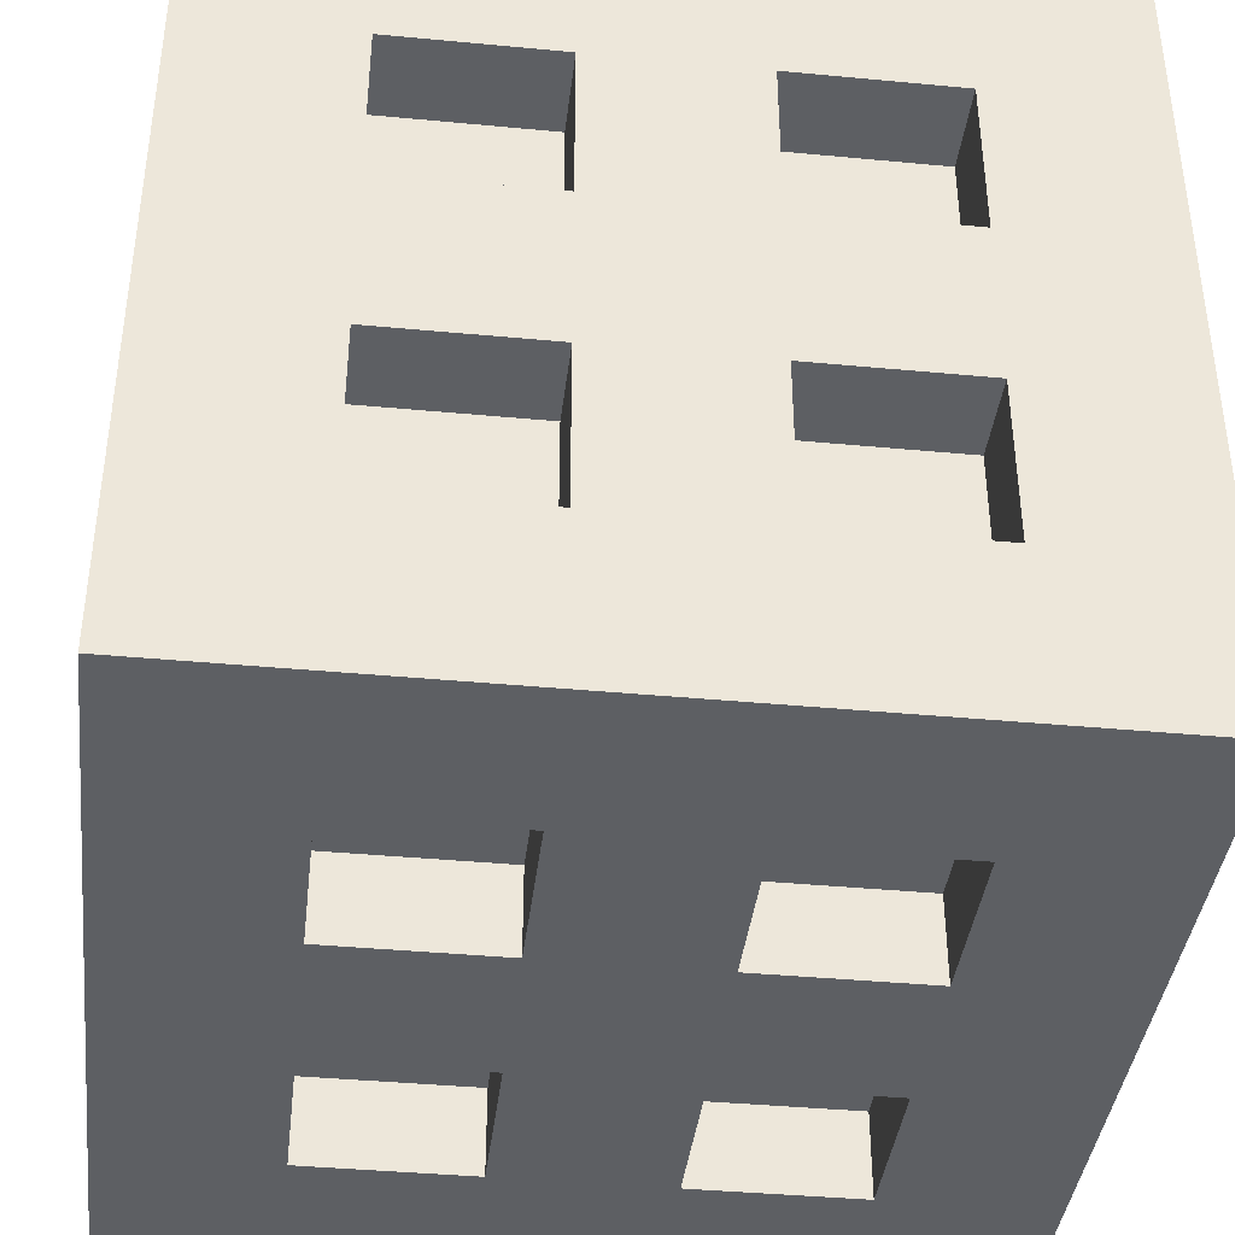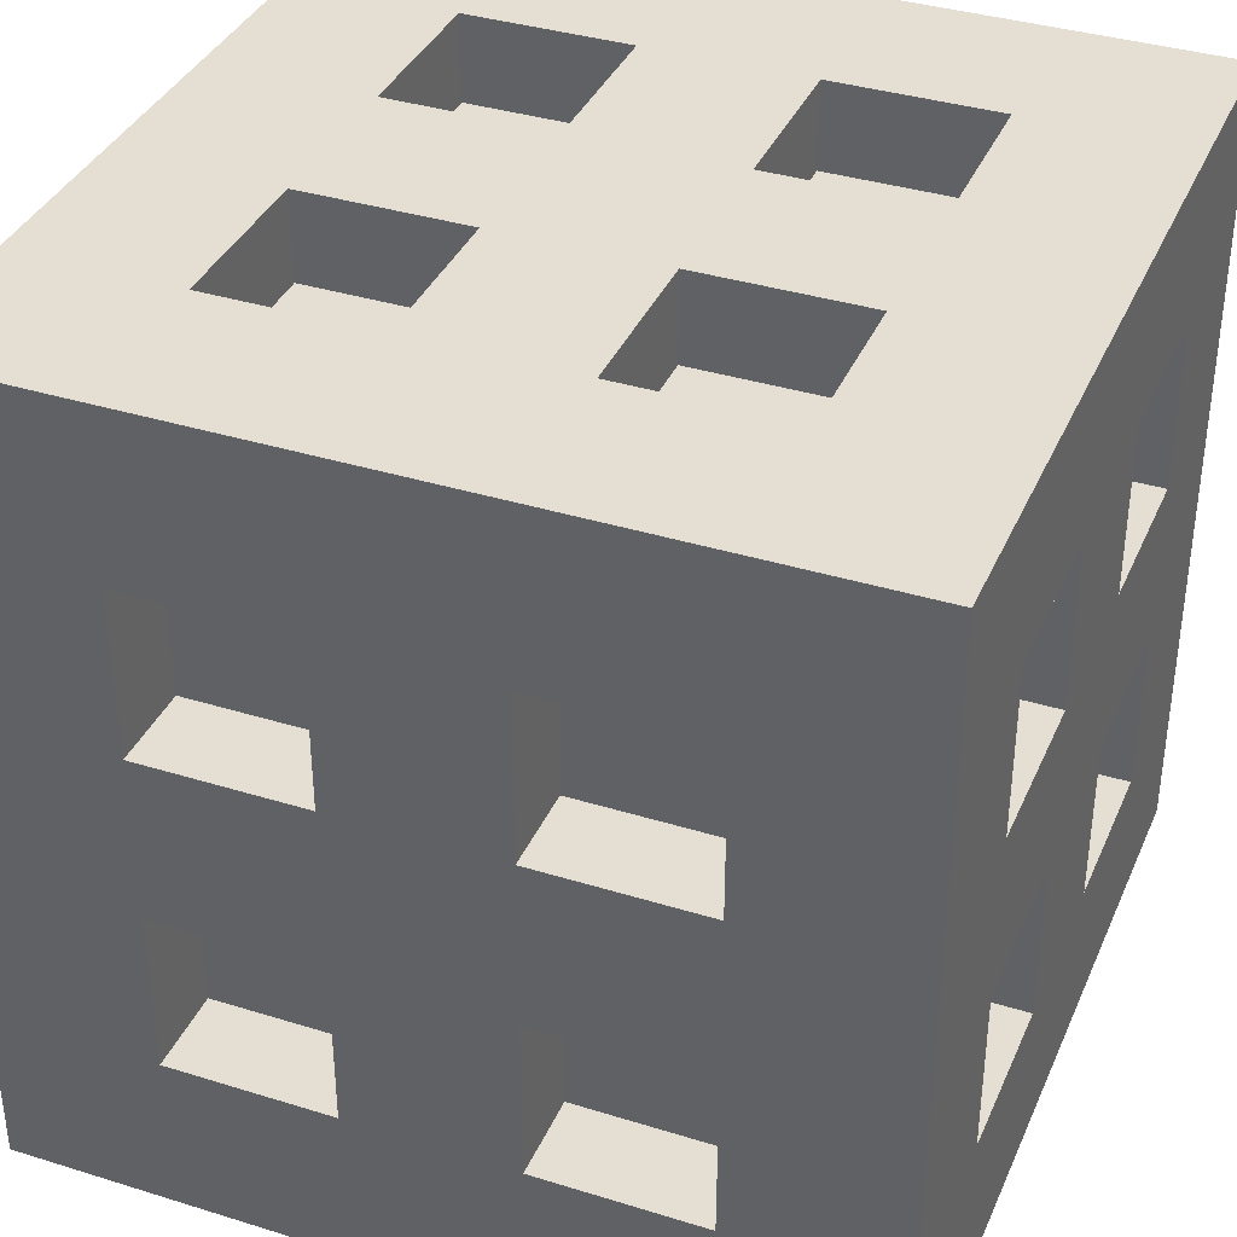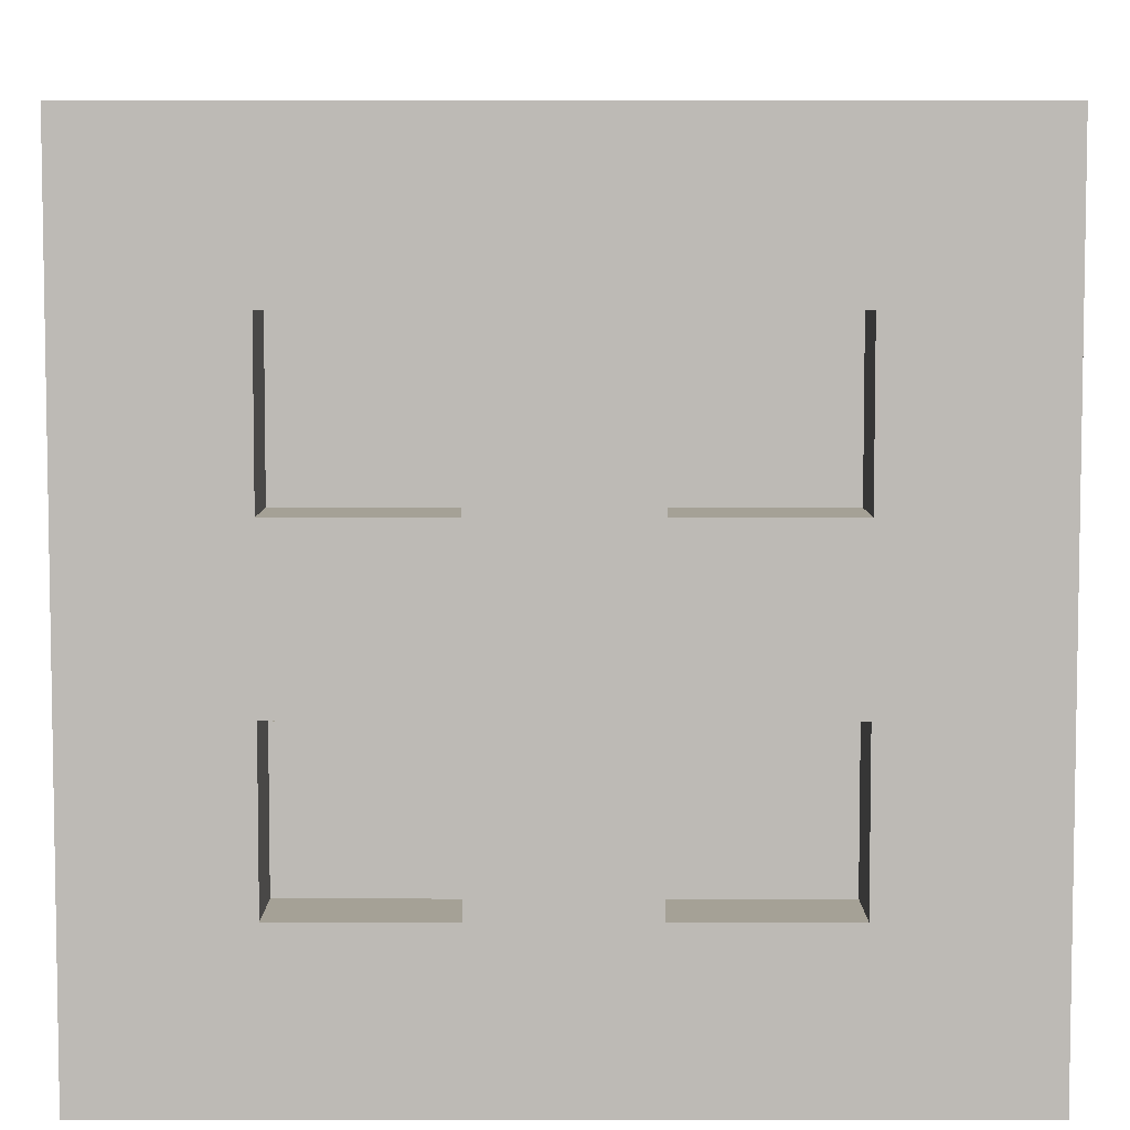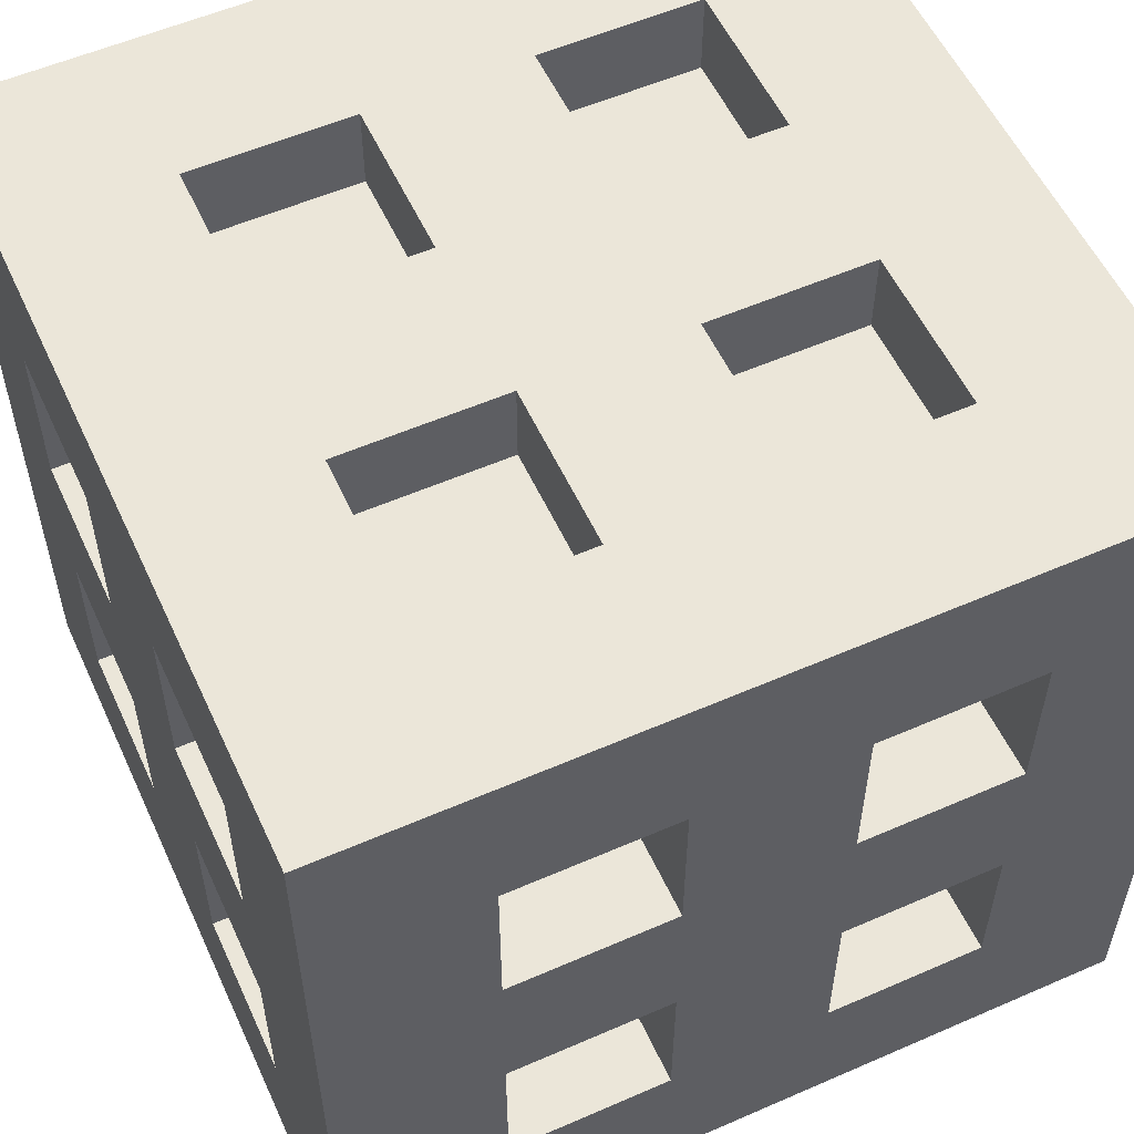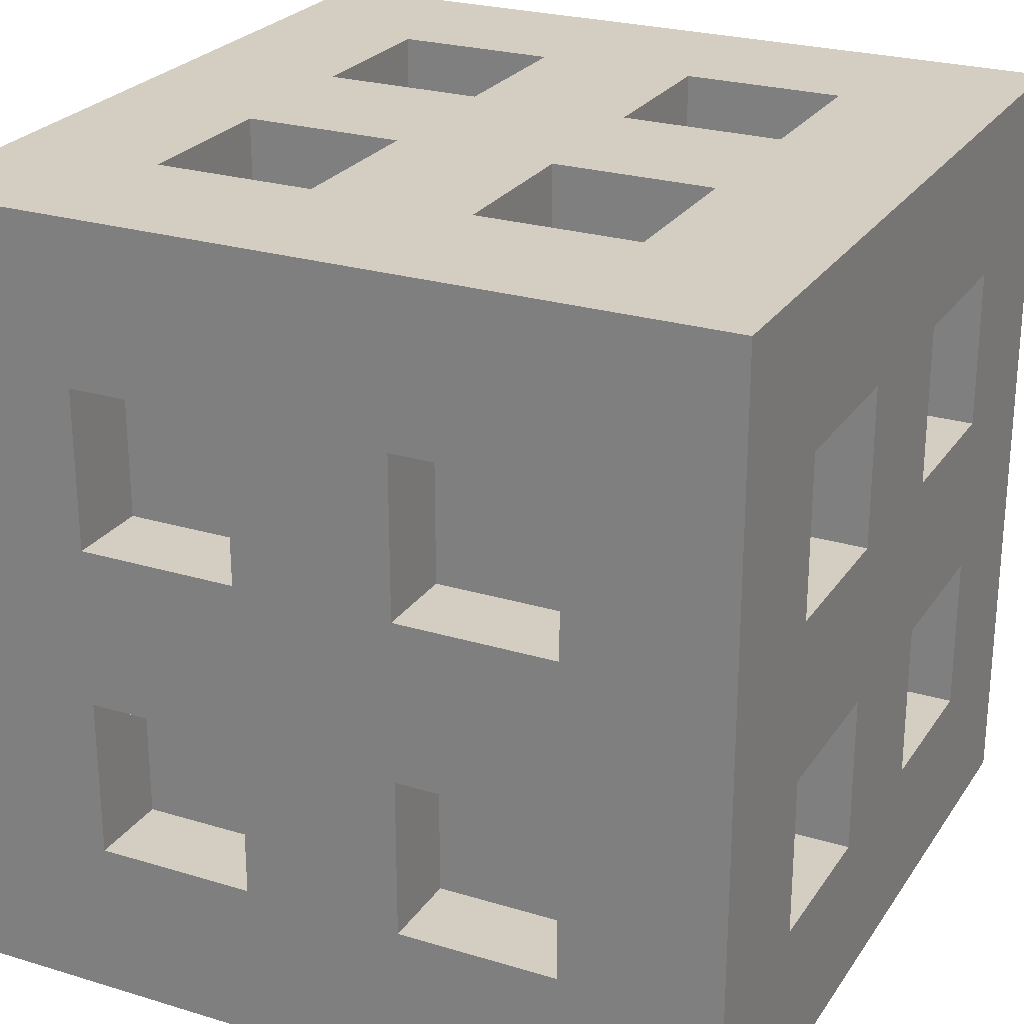
<metadata>
{"format":"obj","ext":"obj","renderer":"f3d","projection":"perspective","resolution":1024,"background":"white","views":[{"elev":-39.8,"azim":-6.7,"up":"+Y"},{"elev":37.0,"azim":111.8,"up":"+Y"},{"elev":6.1,"azim":0.1,"up":"+Z"},{"elev":55.8,"azim":-24.6,"up":"+Z"},{"elev":25.2,"azim":26.1,"up":"+Z"}]}
</metadata>
<code>
o Cube
v 1 -1 -1
v 1 -1 1
v -1 -1 1
v -1 -1 -1
v 1 1 -1
v 1 1 1
v -1 1 1
v -1 1 -1
v 1 -1 -0.6
v 1 -1 -0.2
v 1 -1 0.2
v 1 -1 0.6
v 0.6 -1 -1
v 0.2 -1 -1
v -0.2 -1 -1
v -0.6 -1 -1
v 1 -0.6 -1
v 1 -0.2 -1
v 1 0.2 -1
v 1 0.6 -1
v 0.6 -1 1
v 0.2 -1 1
v -0.2 -1 1
v -0.6 -1 1
v 1 -0.6 1
v 1 -0.2 1
v 1 0.2 1
v 1 0.6 1
v -1 -1 0.6
v -1 -1 0.2
v -1 -1 -0.2
v -1 -1 -0.6
v -1 -0.6 1
v -1 -0.2 1
v -1 0.2 1
v -1 0.6 1
v -1 -0.6 -1
v -1 -0.2 -1
v -1 0.2 -1
v -1 0.6 -1
v 1 1 -0.6
v 1 1 -0.2
v 1 1 0.2
v 1 1 0.6
v 0.6 1 -1
v 0.2 1 -1
v -0.2 1 -1
v -0.6 1 -1
v 0.6 1 1
v 0.2 1 1
v -0.2 1 1
v -0.6 1 1
v -1 1 0.6
v -1 1 0.2
v -1 1 -0.2
v -1 1 -0.6
v 0.6 0.6 -1
v 0.2 0.6 -1
v -0.2 0.6 -1
v -0.6 0.6 -1
v 0.6 0.2 -1
v 0.2 0.2 -1
v -0.2 0.2 -1
v -0.6 0.2 -1
v 0.6 -0.2 -1
v 0.2 -0.2 -1
v -0.2 -0.2 -1
v -0.6 -0.2 -1
v 0.6 -0.6 -1
v 0.2 -0.6 -1
v -0.2 -0.6 -1
v -0.6 -0.6 -1
v -1 -0.6 0.6
v -1 -0.6 0.2
v -1 -0.6 -0.2
v -1 -0.6 -0.6
v -1 -0.2 0.6
v -1 -0.2 0.2
v -1 -0.2 -0.2
v -1 -0.2 -0.6
v -1 0.2 0.6
v -1 0.2 0.2
v -1 0.2 -0.2
v -1 0.2 -0.6
v -1 0.6 0.6
v -1 0.6 0.2
v -1 0.6 -0.2
v -1 0.6 -0.6
v 0.6 -0.6 1
v 0.2 -0.6 1
v -0.2 -0.6 1
v -0.6 -0.6 1
v 0.6 -0.2 1
v 0.2 -0.2 1
v -0.2 -0.2 1
v -0.6 -0.2 1
v 0.6 0.2 1
v 0.2 0.2 1
v -0.2 0.2 1
v -0.6 0.2 1
v 0.6 0.6 1
v 0.2 0.6 1
v -0.2 0.6 1
v -0.6 0.6 1
v 1 -0.6 -0.6
v 1 -0.6 -0.2
v 1 -0.6 0.2
v 1 -0.6 0.6
v 1 -0.2 -0.6
v 1 -0.2 -0.2
v 1 -0.2 0.2
v 1 -0.2 0.6
v 1 0.2 -0.6
v 1 0.2 -0.2
v 1 0.2 0.2
v 1 0.2 0.6
v 1 0.6 -0.6
v 1 0.6 -0.2
v 1 0.6 0.2
v 1 0.6 0.6
v 0.6 1 -0.6
v 0.6 1 -0.2
v 0.6 1 0.2
v 0.6 1 0.6
v 0.2 1 -0.6
v 0.2 1 -0.2
v 0.2 1 0.2
v 0.2 1 0.6
v -0.2 1 -0.6
v -0.2 1 -0.2
v -0.2 1 0.2
v -0.2 1 0.6
v -0.6 1 -0.6
v -0.6 1 -0.2
v -0.6 1 0.2
v -0.6 1 0.6
v 0.6 -1 -0.6
v 0.2 -1 -0.6
v -0.2 -1 -0.6
v -0.6 -1 -0.6
v 0.6 -1 -0.2
v 0.2 -1 -0.2
v -0.2 -1 -0.2
v -0.6 -1 -0.2
v 0.6 -1 0.2
v 0.2 -1 0.2
v -0.2 -1 0.2
v -0.6 -1 0.2
v 0.6 -1 0.6
v 0.2 -1 0.6
v -0.2 -1 0.6
v -0.6 -1 0.6
v 0.2672 -0.7938 -0.4939
v 0.6 0.6 -0.7908
v 0.6 0.2 -0.7908
v 0.2 0.2 -0.7908
v 0.2 0.6 -0.7908
v -0.2 0.6 -0.7908
v -0.2 0.2 -0.7908
v -0.6 0.2 -0.7908
v -0.6 0.6 -0.7908
v 0.6 -0.2 -0.7908
v 0.6 -0.6 -0.7908
v 0.2 -0.6 -0.7908
v 0.2 -0.2 -0.7908
v -0.2 -0.2 -0.7908
v -0.2 -0.6 -0.7908
v -0.6 -0.6 -0.7908
v -0.6 -0.2 -0.7908
v -0.7908 -0.6 0.6
v -0.7908 -0.2 0.6
v -0.7908 -0.2 0.2
v -0.7908 -0.6 0.2
v -0.7908 -0.6 -0.2
v -0.7908 -0.2 -0.2
v -0.7908 -0.2 -0.6
v -0.7908 -0.6 -0.6
v -0.7908 0.2 0.6
v -0.7908 0.6 0.6
v -0.7908 0.6 0.2
v -0.7908 0.2 0.2
v -0.7908 0.2 -0.2
v -0.7908 0.6 -0.2
v -0.7908 0.6 -0.6
v -0.7908 0.2 -0.6
v 0.6 -0.6 0.7908
v 0.6 -0.2 0.7908
v 0.2 -0.2 0.7908
v 0.2 -0.6 0.7908
v -0.2 -0.6 0.7908
v -0.2 -0.2 0.7908
v -0.6 -0.2 0.7908
v -0.6 -0.6 0.7908
v 0.6 0.2 0.7908
v 0.6 0.6 0.7908
v 0.2 0.6 0.7908
v 0.2 0.2 0.7908
v -0.2 0.2 0.7908
v -0.2 0.6 0.7908
v -0.6 0.6 0.7908
v -0.6 0.2 0.7908
v 0.7908 -0.6 -0.6
v 0.7908 -0.2 -0.6
v 0.7908 -0.2 -0.2
v 0.7908 -0.6 -0.2
v 0.7908 -0.6 0.2
v 0.7908 -0.2 0.2
v 0.7908 -0.2 0.6
v 0.7908 -0.6 0.6
v 0.7908 0.2 -0.6
v 0.7908 0.6 -0.6
v 0.7908 0.6 -0.2
v 0.7908 0.2 -0.2
v 0.7908 0.2 0.2
v 0.7908 0.6 0.2
v 0.7908 0.6 0.6
v 0.7908 0.2 0.6
v 0.6 0.7908 -0.6
v 0.2 0.7908 -0.6
v 0.2 0.7908 -0.2
v 0.6 0.7908 -0.2
v 0.6 0.7908 0.2
v 0.2 0.7908 0.2
v 0.2 0.7908 0.6
v 0.6 0.7908 0.6
v -0.2 0.7908 -0.6
v -0.6 0.7908 -0.6
v -0.6 0.7908 -0.2
v -0.2 0.7908 -0.2
v -0.2 0.7908 0.2
v -0.6 0.7908 0.2
v -0.6 0.7908 0.6
v -0.2 0.7908 0.6
v 0.6 -0.7908 -0.6
v 0.6 -0.7908 -0.2
v 0.2 -0.7908 -0.2
v 0.2 -0.7908 -0.6
v -0.2 -0.7908 -0.6
v -0.2 -0.7908 -0.2
v -0.6 -0.7908 -0.2
v -0.6 -0.7908 -0.6
v 0.6 -0.7908 0.2
v 0.6 -0.7908 0.6
v 0.2 -0.7908 0.6
v 0.2 -0.7908 0.2
v -0.2 -0.7908 0.2
v -0.2 -0.7908 0.6
v -0.6 -0.7908 0.6
v -0.6 -0.7908 0.2
f 24 29 152
f 136 7 52
f 44 28 120
f 52 36 104
f 56 40 88
f 72 4 37
f 60 8 48
f 64 40 60
f 68 39 64
f 72 38 68
f 20 45 5
f 57 46 45
f 46 59 47
f 47 60 48
f 19 57 20
f 62 59 58
f 18 61 19
f 65 62 61
f 62 67 63
f 67 64 63
f 17 65 18
f 70 67 66
f 1 69 17
f 13 70 69
f 14 71 70
f 15 72 71
f 32 37 4
f 80 37 76
f 84 38 80
f 88 39 84
f 3 73 29
f 73 30 29
f 74 31 30
f 31 76 32
f 34 73 33
f 78 75 74
f 35 77 34
f 81 78 77
f 82 79 78
f 79 84 80
f 36 81 35
f 86 83 82
f 7 85 36
f 53 86 85
f 54 87 86
f 55 88 87
f 92 3 24
f 96 33 92
f 100 34 96
f 104 35 100
f 25 21 2
f 89 22 21
f 90 23 22
f 91 24 23
f 26 89 25
f 94 91 90
f 27 93 26
f 97 94 93
f 98 95 94
f 99 96 95
f 28 97 27
f 102 99 98
f 6 101 28
f 49 102 101
f 50 103 102
f 51 104 103
f 108 2 12
f 112 25 108
f 116 26 112
f 120 27 116
f 17 9 1
f 105 10 9
f 106 11 10
f 107 12 11
f 18 105 17
f 110 107 106
f 19 109 18
f 113 110 109
f 114 111 110
f 115 112 111
f 20 113 19
f 118 115 114
f 5 117 20
f 41 118 117
f 42 119 118
f 43 120 119
f 124 6 44
f 128 49 124
f 128 51 50
f 136 51 132
f 45 41 5
f 121 42 41
f 122 43 42
f 43 124 44
f 46 121 45
f 126 123 122
f 47 125 46
f 125 130 126
f 126 131 127
f 131 128 127
f 48 129 47
f 130 135 131
f 48 56 133
f 133 55 134
f 134 54 135
f 135 53 136
f 140 4 16
f 140 31 32
f 148 31 144
f 152 30 148
f 1 137 13
f 13 138 14
f 14 139 15
f 139 16 15
f 10 137 9
f 142 139 138
f 11 141 10
f 141 146 142
f 142 147 143
f 147 144 143
f 12 145 11
f 150 147 146
f 2 149 12
f 149 22 150
f 22 151 150
f 23 152 151
f 155 157 154
f 155 57 61
f 156 61 62
f 157 62 58
f 154 58 57
f 159 161 158
f 63 158 59
f 160 63 64
f 161 64 60
f 158 60 59
f 163 165 162
f 163 65 69
f 164 69 70
f 165 70 66
f 162 66 65
f 167 169 166
f 167 67 71
f 168 71 72
f 169 72 68
f 166 68 67
f 171 173 170
f 171 73 77
f 172 77 78
f 173 78 74
f 170 74 73
f 175 177 174
f 79 174 75
f 176 79 80
f 177 80 76
f 75 177 76
f 179 181 178
f 179 81 85
f 180 85 86
f 181 86 82
f 178 82 81
f 183 185 182
f 183 83 87
f 184 87 88
f 185 88 84
f 182 84 83
f 187 189 186
f 187 89 93
f 188 93 94
f 189 94 90
f 186 90 89
f 191 193 190
f 95 190 91
f 192 95 96
f 193 96 92
f 190 92 91
f 195 197 194
f 195 97 101
f 196 101 102
f 197 102 98
f 194 98 97
f 199 201 198
f 199 99 103
f 104 199 103
f 201 104 100
f 198 100 99
f 203 205 202
f 203 105 109
f 204 109 110
f 205 110 106
f 202 106 105
f 207 209 206
f 207 107 111
f 208 111 112
f 209 112 108
f 206 108 107
f 211 213 210
f 211 113 117
f 212 117 118
f 213 118 114
f 113 213 114
f 215 217 214
f 215 115 119
f 216 119 120
f 217 120 116
f 115 217 116
f 219 221 218
f 219 121 125
f 220 125 126
f 221 126 122
f 218 122 121
f 223 225 222
f 223 123 127
f 224 127 128
f 225 128 124
f 222 124 123
f 227 229 226
f 227 129 133
f 228 133 134
f 229 134 130
f 226 130 129
f 231 233 230
f 231 131 135
f 232 135 136
f 233 136 132
f 230 132 131
f 234 236 237
f 235 137 141
f 236 141 142
f 237 142 138
f 234 138 137
f 239 241 238
f 239 139 143
f 240 143 144
f 241 144 140
f 238 140 139
f 243 245 242
f 243 145 149
f 244 149 150
f 245 150 146
f 242 146 145
f 247 249 246
f 247 147 151
f 248 151 152
f 249 152 148
f 246 148 147
f 24 3 29
f 136 53 7
f 44 6 28
f 52 7 36
f 56 8 40
f 72 16 4
f 60 40 8
f 64 39 40
f 68 38 39
f 72 37 38
f 20 57 45
f 57 58 46
f 46 58 59
f 47 59 60
f 19 61 57
f 62 63 59
f 18 65 61
f 65 66 62
f 62 66 67
f 67 68 64
f 17 69 65
f 70 71 67
f 1 13 69
f 13 14 70
f 14 15 71
f 15 16 72
f 32 76 37
f 80 38 37
f 84 39 38
f 88 40 39
f 3 33 73
f 73 74 30
f 74 75 31
f 31 75 76
f 34 77 73
f 78 79 75
f 35 81 77
f 81 82 78
f 82 83 79
f 79 83 84
f 36 85 81
f 86 87 83
f 7 53 85
f 53 54 86
f 54 55 87
f 55 56 88
f 92 33 3
f 96 34 33
f 100 35 34
f 104 36 35
f 25 89 21
f 89 90 22
f 90 91 23
f 91 92 24
f 26 93 89
f 94 95 91
f 27 97 93
f 97 98 94
f 98 99 95
f 99 100 96
f 28 101 97
f 102 103 99
f 6 49 101
f 49 50 102
f 50 51 103
f 51 52 104
f 108 25 2
f 112 26 25
f 116 27 26
f 120 28 27
f 17 105 9
f 105 106 10
f 106 107 11
f 107 108 12
f 18 109 105
f 110 111 107
f 19 113 109
f 113 114 110
f 114 115 111
f 115 116 112
f 20 117 113
f 118 119 115
f 5 41 117
f 41 42 118
f 42 43 119
f 43 44 120
f 124 49 6
f 128 50 49
f 128 132 51
f 136 52 51
f 45 121 41
f 121 122 42
f 122 123 43
f 43 123 124
f 46 125 121
f 126 127 123
f 47 129 125
f 125 129 130
f 126 130 131
f 131 132 128
f 48 133 129
f 130 134 135
f 48 8 56
f 133 56 55
f 134 55 54
f 135 54 53
f 140 32 4
f 140 144 31
f 148 30 31
f 152 29 30
f 1 9 137
f 13 137 138
f 14 138 139
f 139 140 16
f 10 141 137
f 142 143 139
f 11 145 141
f 141 145 146
f 142 146 147
f 147 148 144
f 12 149 145
f 150 151 147
f 2 21 149
f 149 21 22
f 22 23 151
f 23 24 152
f 155 156 157
f 155 154 57
f 156 155 61
f 157 156 62
f 154 157 58
f 159 160 161
f 63 159 158
f 160 159 63
f 161 160 64
f 158 161 60
f 163 164 165
f 163 162 65
f 164 163 69
f 165 164 70
f 162 165 66
f 167 168 169
f 167 166 67
f 168 167 71
f 169 168 72
f 166 169 68
f 171 172 173
f 171 170 73
f 172 171 77
f 173 172 78
f 170 173 74
f 175 176 177
f 79 175 174
f 176 175 79
f 177 176 80
f 75 174 177
f 179 180 181
f 179 178 81
f 180 179 85
f 181 180 86
f 178 181 82
f 183 184 185
f 183 182 83
f 184 183 87
f 185 184 88
f 182 185 84
f 187 188 189
f 187 186 89
f 188 187 93
f 189 188 94
f 186 189 90
f 191 192 193
f 95 191 190
f 192 191 95
f 193 192 96
f 190 193 92
f 195 196 197
f 195 194 97
f 196 195 101
f 197 196 102
f 194 197 98
f 199 200 201
f 199 198 99
f 104 200 199
f 201 200 104
f 198 201 100
f 203 204 205
f 203 202 105
f 204 203 109
f 205 204 110
f 202 205 106
f 207 208 209
f 207 206 107
f 208 207 111
f 209 208 112
f 206 209 108
f 211 212 213
f 211 210 113
f 212 211 117
f 213 212 118
f 113 210 213
f 215 216 217
f 215 214 115
f 216 215 119
f 217 216 120
f 115 214 217
f 219 220 221
f 219 218 121
f 220 219 125
f 221 220 126
f 218 221 122
f 223 224 225
f 223 222 123
f 224 223 127
f 225 224 128
f 222 225 124
f 227 228 229
f 227 226 129
f 228 227 133
f 229 228 134
f 226 229 130
f 231 232 233
f 231 230 131
f 232 231 135
f 233 232 136
f 230 233 132
f 234 235 236
f 235 234 137
f 236 235 141
f 237 236 142
f 234 237 138
f 239 240 241
f 239 238 139
f 240 239 143
f 241 240 144
f 238 241 140
f 243 244 245
f 243 242 145
f 244 243 149
f 245 244 150
f 242 245 146
f 247 248 249
f 247 246 147
f 248 247 151
f 249 248 152
f 246 249 148

</code>
